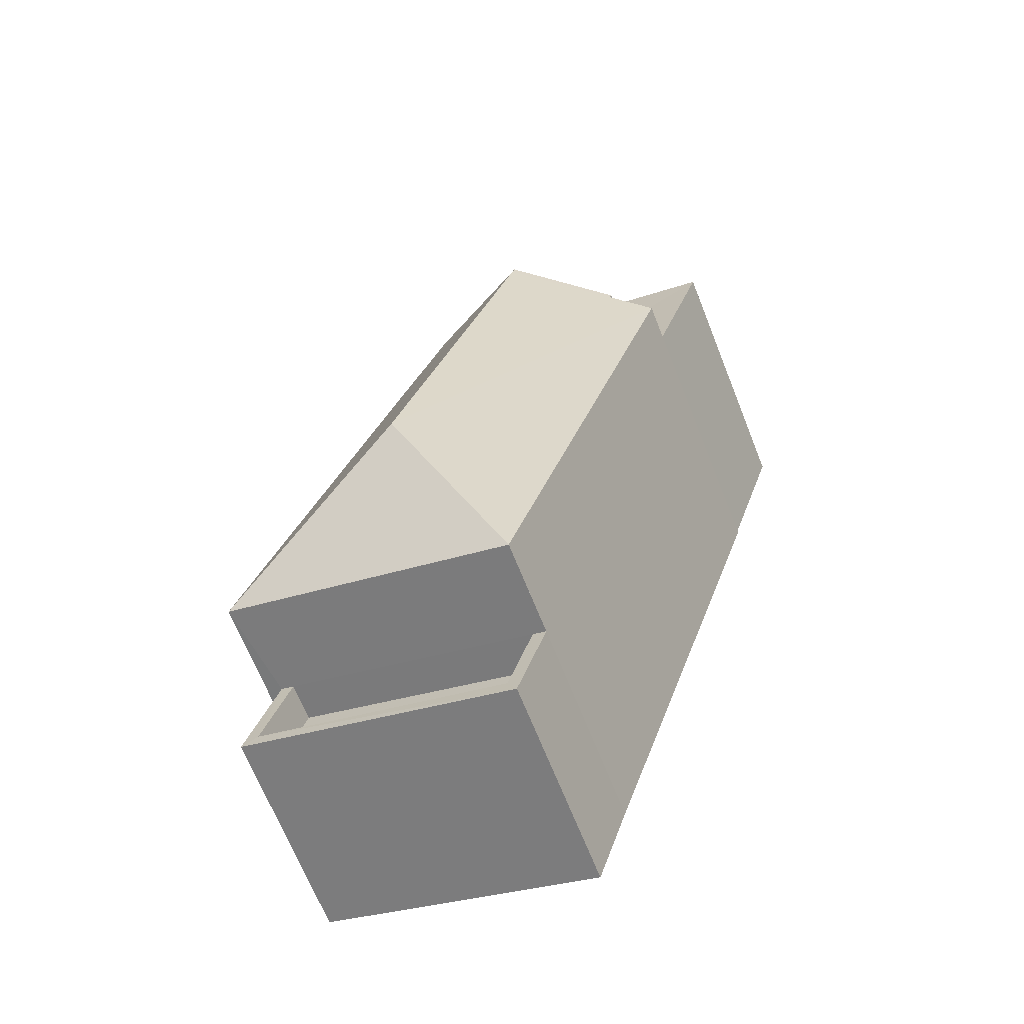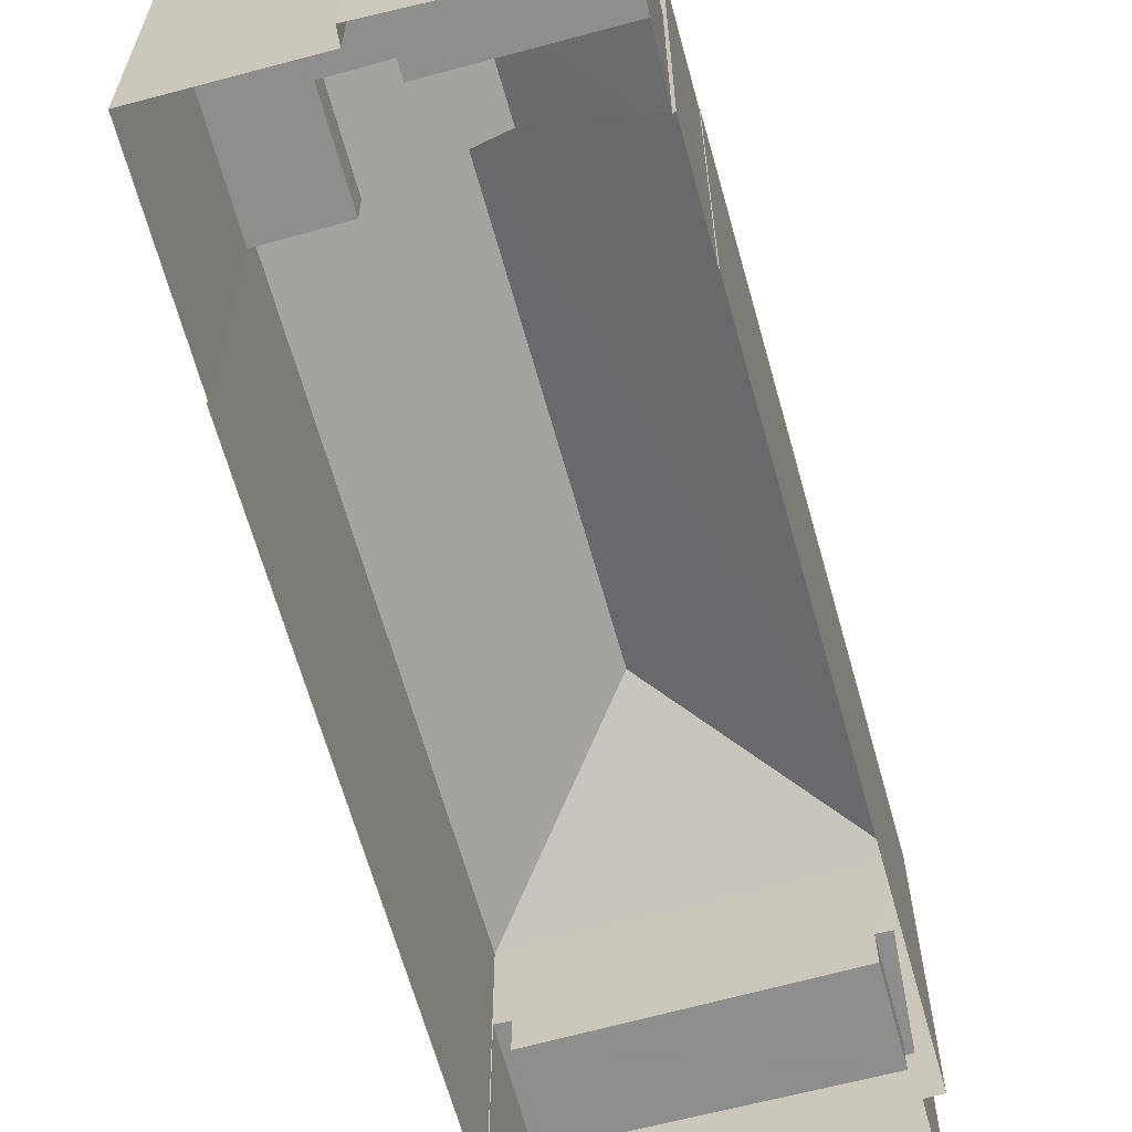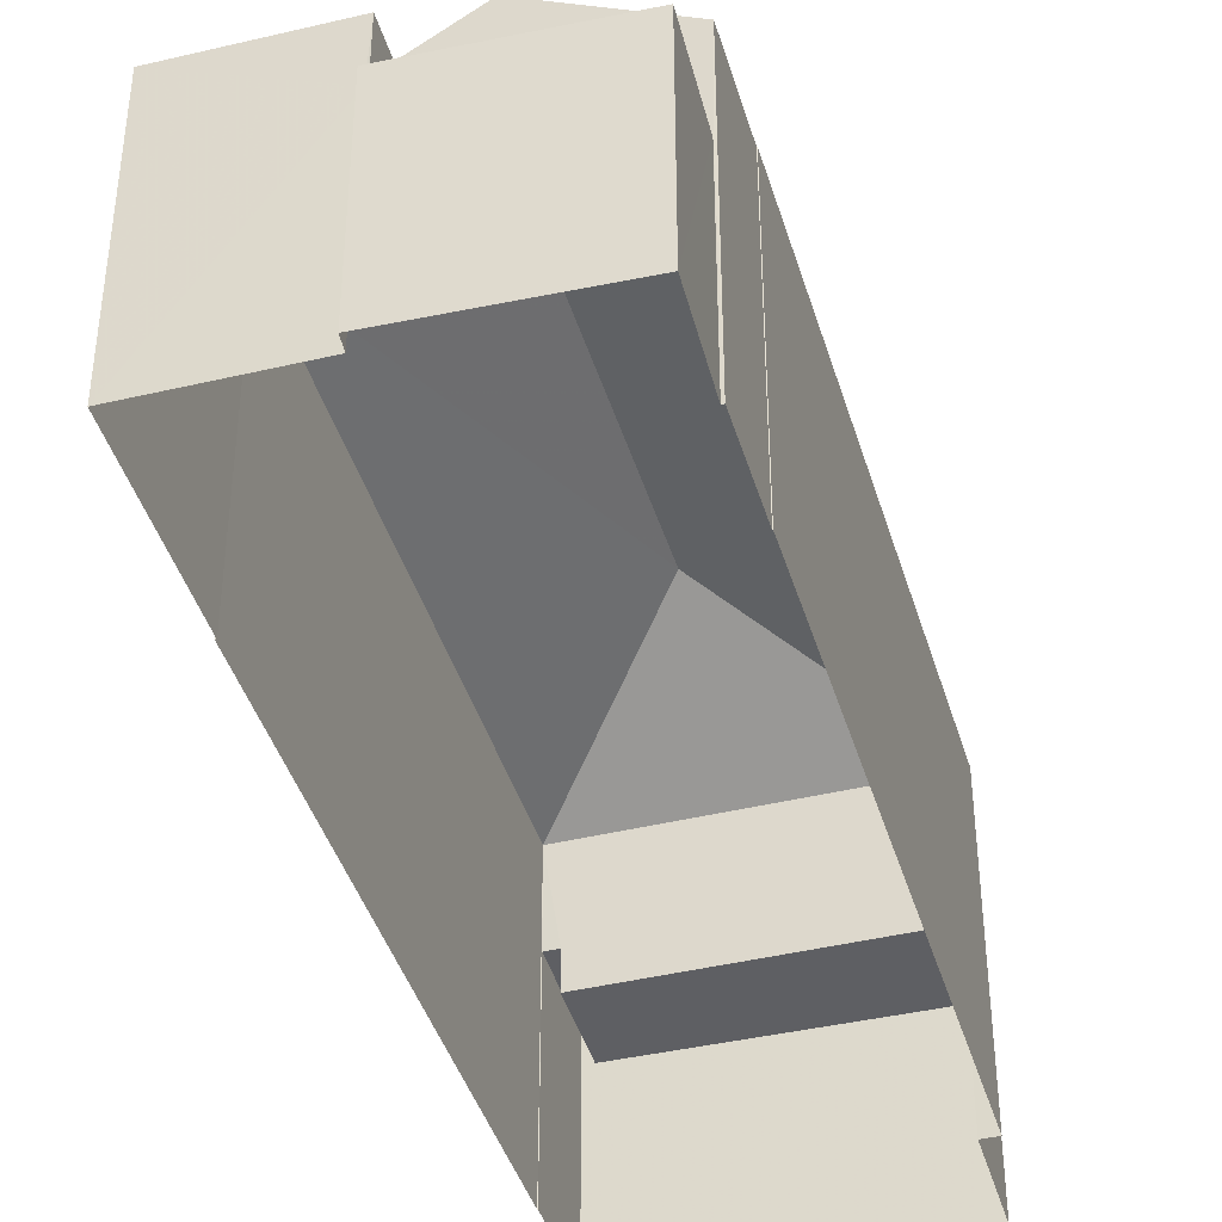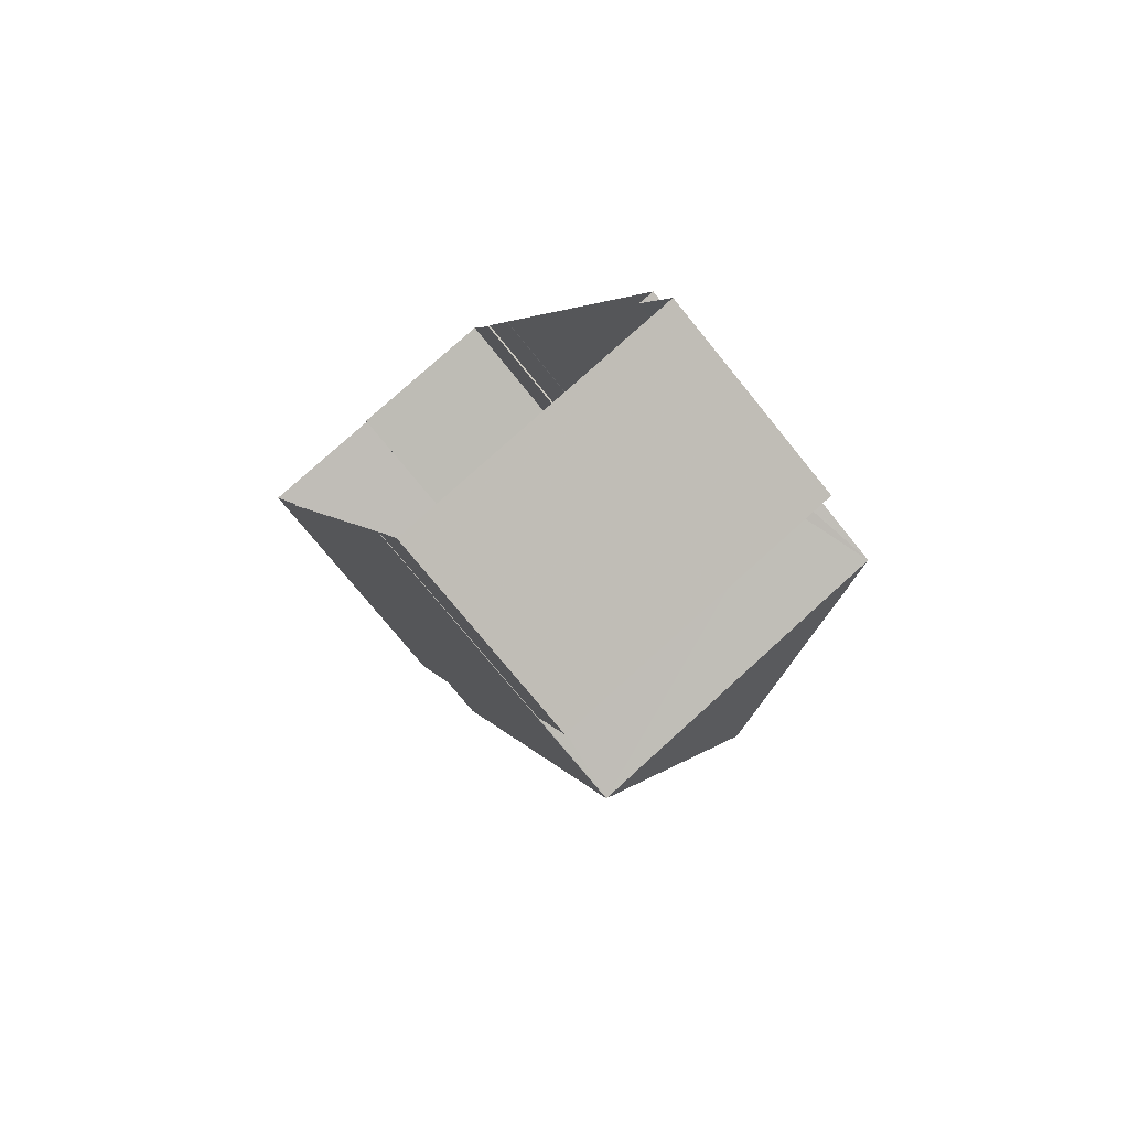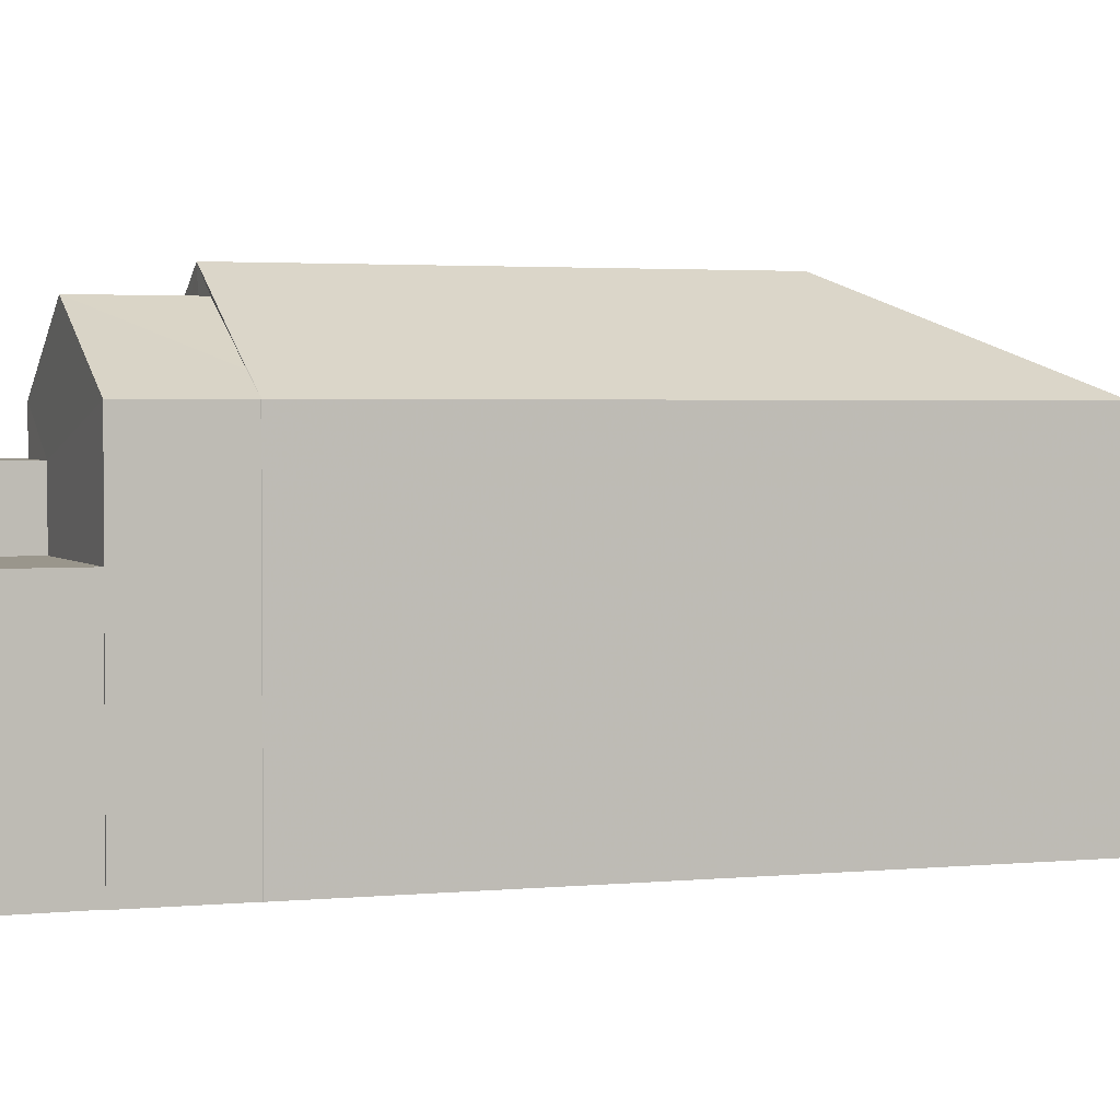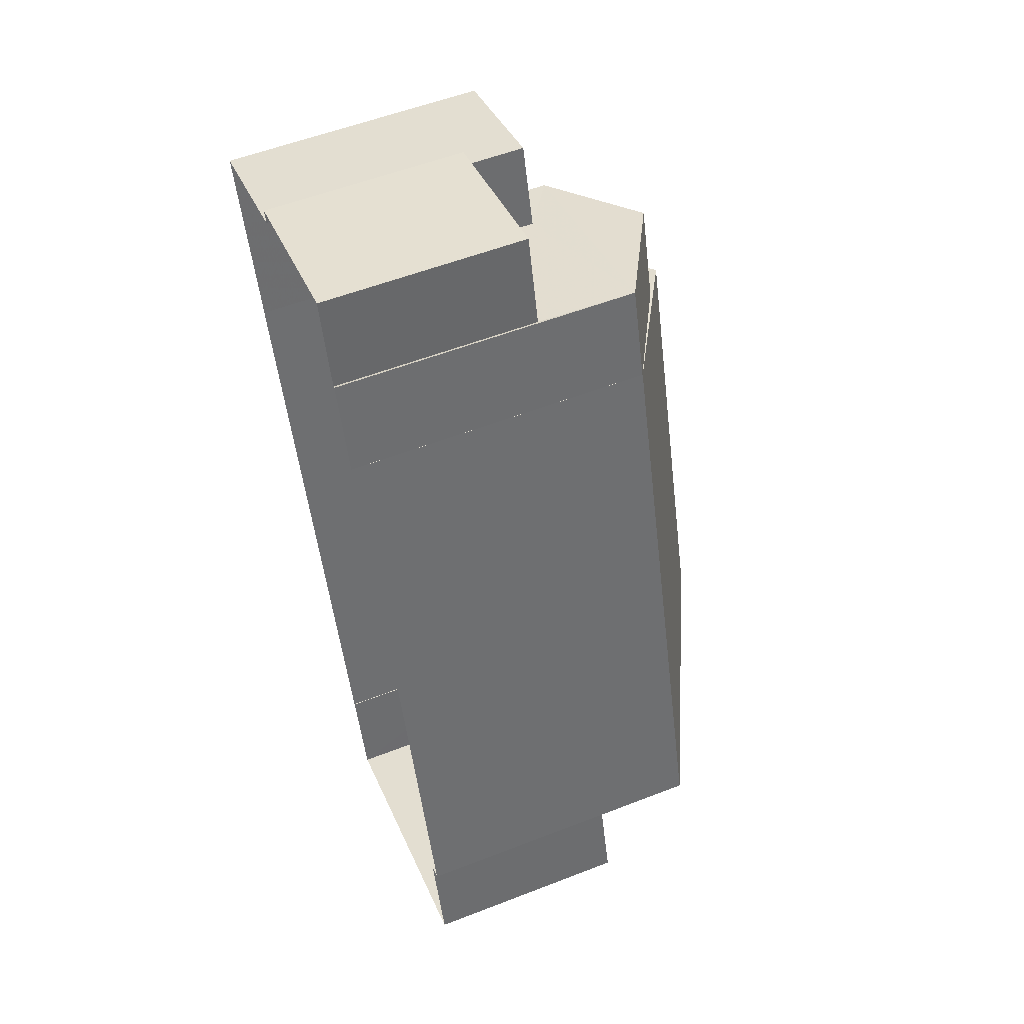
<metadata>
{"format":"obj","ext":"obj","renderer":"f3d","projection":"perspective","resolution":1024,"background":"white","views":[{"elev":-68.5,"azim":21.8,"up":"+Y"},{"elev":-64.8,"azim":178.0,"up":"+Z"},{"elev":-41.8,"azim":178.7,"up":"+Z"},{"elev":-75.0,"azim":-141.0,"up":"+Y"},{"elev":2.5,"azim":-127.4,"up":"+Z"},{"elev":55.6,"azim":-112.2,"up":"+Y"}]}
</metadata>
<code>
v -8.945e+04 -9.968e+04 4.597
v -8.945e+04 -9.967e+04 4.596
v -8.945e+04 -9.968e+04 4.597
v -8.945e+04 -9.968e+04 4.597
v -8.944e+04 -9.968e+04 4.596
v -8.944e+04 -9.968e+04 4.597
v -8.945e+04 -9.967e+04 4.596
v -8.944e+04 -9.967e+04 4.595
v -8.944e+04 -9.967e+04 4.595
v -8.944e+04 -9.967e+04 4.595
v -8.944e+04 -9.968e+04 4.596
v -8.944e+04 -9.967e+04 4.595
v -8.944e+04 -9.967e+04 4.595
v -8.944e+04 -9.967e+04 4.595
v -8.944e+04 -9.967e+04 4.596
v -8.944e+04 -9.967e+04 4.596
v -8.944e+04 -9.967e+04 10.2
v -8.944e+04 -9.967e+04 11.85
v -8.944e+04 -9.968e+04 11.85
v -8.945e+04 -9.968e+04 10.2
v -8.944e+04 -9.968e+04 10.2
v -8.945e+04 -9.967e+04 10.2
v -8.945e+04 -9.967e+04 10.2
v -8.945e+04 -9.967e+04 10.2
v -8.944e+04 -9.967e+04 10.2
v -8.944e+04 -9.967e+04 10.53
v -8.944e+04 -9.967e+04 11.42
v -8.944e+04 -9.967e+04 8.362
v -8.944e+04 -9.967e+04 8.362
v -8.944e+04 -9.967e+04 8.362
v -8.944e+04 -9.967e+04 8.362
v -8.944e+04 -9.967e+04 8.362
v -8.944e+04 -9.967e+04 8.362
v -8.944e+04 -9.967e+04 11.09
v -8.944e+04 -9.967e+04 10.2
v -8.944e+04 -9.967e+04 10.2
v -8.944e+04 -9.967e+04 11.42
v -8.945e+04 -9.968e+04 8.464
v -8.945e+04 -9.968e+04 8.464
v -8.945e+04 -9.968e+04 8.464
v -8.944e+04 -9.968e+04 8.463
v -8.944e+04 -9.968e+04 8.463
v -8.944e+04 -9.968e+04 8.463
v -8.945e+04 -9.968e+04 8.464
v -8.944e+04 -9.968e+04 8.463
v -8.944e+04 -9.967e+04 9.487
v -8.944e+04 -9.967e+04 9.487
v -8.944e+04 -9.967e+04 9.487
v -8.944e+04 -9.967e+04 9.487
v -8.944e+04 -9.967e+04 9.487
v -8.944e+04 -9.967e+04 9.487
v -8.944e+04 -9.968e+04 7.763
v -8.945e+04 -9.968e+04 7.764
v -8.944e+04 -9.968e+04 7.763
v -8.945e+04 -9.968e+04 7.764
f 1 2 3
f 4 3 5
f 6 4 5
f 7 2 1
f 8 9 10
f 11 5 12
f 13 14 10
f 12 5 14
f 2 15 16
f 8 10 16
f 3 2 14
f 5 3 14
f 14 2 10
f 10 2 16
f 17 18 19
f 19 20 21
f 22 20 18
f 21 17 19
f 23 24 25
f 26 27 25
f 24 26 25
f 28 29 30
f 30 29 31
f 28 32 29
f 31 29 33
f 34 35 36
f 37 27 26
f 38 39 40
f 41 42 43
f 44 39 38
f 45 41 39
f 41 45 42
f 45 39 44
f 20 19 18
f 46 47 48
f 49 48 50
f 50 48 51
f 48 47 51
f 34 27 37
f 34 36 27
f 52 53 54
f 52 55 53
f 22 7 1
f 20 22 1
f 36 48 49
f 36 49 25
f 25 28 15
f 15 28 16
f 49 32 28
f 49 28 25
f 17 35 18
f 18 26 22
f 26 24 22
f 35 34 18
f 37 26 18
f 34 37 18
f 17 21 11
f 12 17 11
f 31 9 8
f 30 31 8
f 33 9 31
f 33 10 9
f 47 14 13
f 51 47 13
f 40 39 53
f 55 40 53
f 43 54 41
f 43 52 54
f 38 4 44
f 38 3 4
f 46 35 47
f 14 47 12
f 12 47 17
f 47 35 17
f 46 36 35
f 46 48 36
f 42 6 5
f 42 45 6
f 2 25 15
f 2 23 25
f 29 50 33
f 10 33 13
f 13 33 51
f 33 50 51
f 32 49 50
f 29 32 50
f 44 4 6
f 45 44 6
f 27 36 25
f 22 23 7
f 7 23 2
f 24 23 22
f 3 38 1
f 20 1 38
f 21 20 40
f 11 42 5
f 21 42 11
f 43 55 52
f 40 55 43
f 20 38 40
f 43 42 21
f 21 40 43
f 8 28 30
f 8 16 28
f 39 54 53
f 39 41 54

</code>
